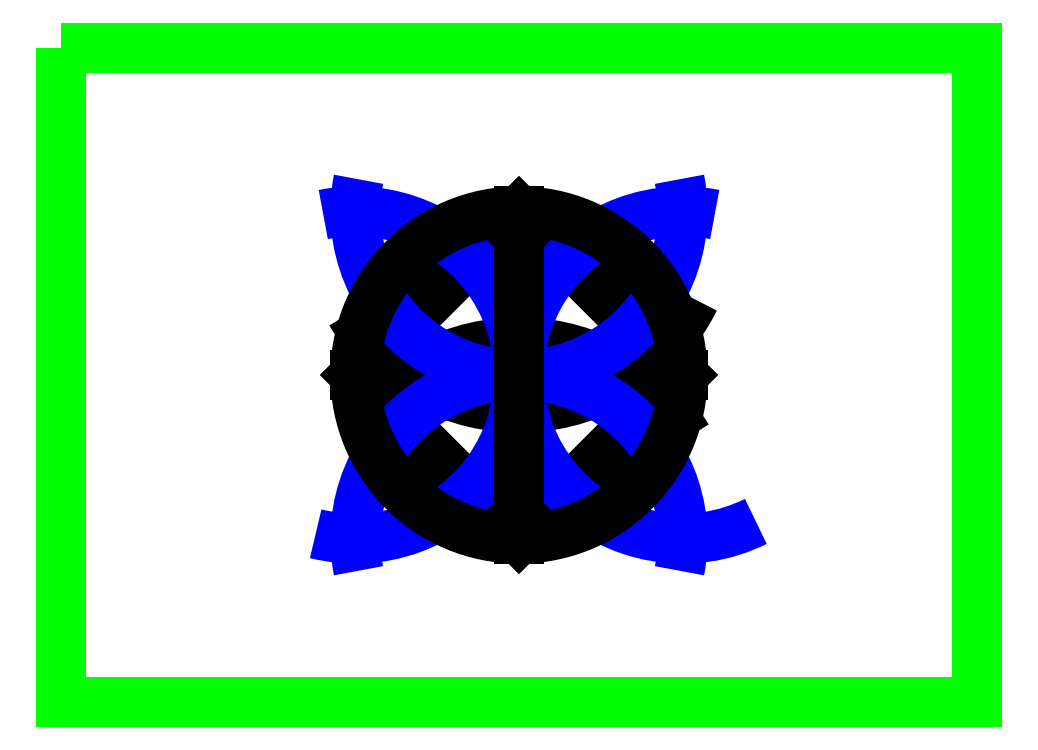
<metadata>
{"format":"dxf","ext":"dxf","renderer":"ezdxf+matplotlib","layout":"modelspace","background":"white","min_lineweight":24,"dpi":150}
</metadata>
<code>
0
SECTION
2
ENTITIES
0
HATCH
8
noname9
10
0
20
0
30
0
210
0
220
0
230
1
2
SOLID
70
    1
71
    0
91
    1
92
    0
93
   12
72
    1
10
140
20
100
11
104.6
21
100
72
    1
10
104.6
20
100
11
104.6
21
64.64
72
    1
10
104.6
20
64.64
11
125.4
21
64.64
72
    1
10
125.4
20
64.64
11
115
21
75
72
    1
10
115
20
75
11
140
21
100
72
    1
10
140
20
100
11
175.4
21
100
72
    1
10
175.4
20
100
11
140
21
100
72
    1
10
140
20
100
11
140
21
64.64
72
    1
10
140
20
64.64
11
175.4
21
64.64
72
    1
10
175.4
20
64.64
11
175.4
21
85.36
72
    1
10
175.4
20
85.36
11
165
21
75
72
    1
10
165
20
75
11
140
21
100
97
    0
75
    0
76
    1
98
    0
0
HATCH
8
noname9
10
0
20
0
30
0
210
0
220
0
230
1
2
SOLID
70
    1
71
    0
91
    1
92
    0
93
    5
72
    1
10
140
20
100
11
140
21
135.4
72
    1
10
140
20
135.4
11
104.6
21
135.4
72
    1
10
104.6
20
135.4
11
104.6
21
114.6
72
    1
10
104.6
20
114.6
11
115
21
125
72
    1
10
115
20
125
11
140
21
100
97
    0
75
    0
76
    1
98
    0
0
HATCH
8
noname9
10
0
20
0
30
0
210
0
220
0
230
1
2
SOLID
70
    1
71
    0
91
    1
92
    0
93
    5
72
    1
10
140
20
100
11
175.4
21
100
72
    1
10
175.4
20
100
11
175.4
21
135.4
72
    1
10
175.4
20
135.4
11
154.6
21
135.4
72
    1
10
154.6
20
135.4
11
165
21
125
72
    1
10
165
20
125
11
140
21
100
97
    0
75
    0
76
    1
98
    0
0
HATCH
8
noname91
10
0
20
0
30
0
210
0
220
0
230
1
2
SOLID
70
    1
71
    0
91
    1
92
    0
93
   20
72
    1
10
140
20
100
11
115
21
125
72
    1
10
115
20
125
11
90
21
100
72
    1
10
90
20
100
11
104.6
21
85.36
72
    1
10
104.6
20
85.36
11
104.6
21
100
72
    1
10
104.6
20
100
11
140
21
100
72
    1
10
140
20
100
11
165
21
75
72
    1
10
165
20
75
11
190
21
100
72
    1
10
190
20
100
11
175.4
21
114.6
72
    1
10
175.4
20
114.6
11
175.4
21
100
72
    1
10
175.4
20
100
11
140
21
100
72
    1
10
140
20
100
11
115
21
75
72
    1
10
115
20
75
11
140
21
50
72
    1
10
140
20
50
11
154.6
21
64.64
72
    1
10
154.6
20
64.64
11
140
21
64.64
72
    1
10
140
20
64.64
11
140
21
100
72
    1
10
140
20
100
11
165
21
125
72
    1
10
165
20
125
11
140
21
150
72
    1
10
140
20
150
11
125.4
21
135.4
72
    1
10
125.4
20
135.4
11
140
21
135.4
72
    1
10
140
20
135.4
11
140
21
100
97
    0
75
    0
76
    1
98
    0
0
LWPOLYLINE
8
squdratura
90
    4
70
    1
43
0
10
0
20
200
10
280
20
200
10
280
20
0
10
0
20
0
0
ARC
8
noname2
10
140
20
50
40
60
50
30.96
51
146.3
0
ARC
8
noname2
10
140
20
150
40
60
50
211
51
333.4
0
LINE
8
noname3
10
90
20
100
11
190
21
100
0
LINE
8
noname4
10
90
20
100
11
140
21
150
0
LINE
8
noname4
10
140
20
150
11
190
21
100
0
LINE
8
noname4
10
190
20
100
11
140
21
50
0
LINE
8
noname4
10
140
20
50
11
90
21
100
0
ARC
8
noname5
10
140
20
150
40
50
50
168.7
51
11.31
0
ARC
8
noname5
10
140
20
50
40
50
50
348.7
51
191.3
0
ARC
8
noname5
10
190
20
100
40
50
50
78.69
51
296.6
0
ARC
8
noname5
10
90
20
100
40
50
50
256
51
101.3
0
LINE
8
noname6
10
90
20
150
11
190
21
50
0
LINE
8
noname6
10
190
20
150
11
90
21
50
0
LINE
8
noname7
10
90
20
150
11
190
21
150
0
LINE
8
noname7
10
190
20
150
11
190
21
50
0
LINE
8
noname7
10
190
20
50
11
90
21
50
0
LINE
8
noname7
10
90
20
50
11
90
21
150
0
LINE
8
noname8
10
104.6
20
135.4
11
104.6
21
64.64
0
LINE
8
noname8
10
104.6
20
64.64
11
175.4
21
64.64
0
LINE
8
noname8
10
175.4
20
64.64
11
175.4
21
135.4
0
LINE
8
noname8
10
175.4
20
135.4
11
104.6
21
135.4
0
LINE
8
noname9
10
140
20
100
11
140
21
135.4
0
LINE
8
noname9
10
140
20
135.4
11
104.6
21
135.4
0
LINE
8
noname9
10
104.6
20
135.4
11
104.6
21
114.6
0
LINE
8
noname9
10
104.6
20
114.6
11
115
21
125
0
LINE
8
noname9
10
115
20
125
11
140
21
100
0
LINE
8
noname91
10
140
20
100
11
115
21
125
0
LINE
8
noname91
10
115
20
125
11
90
21
100
0
LINE
8
noname91
10
90
20
100
11
104.6
21
85.36
0
LINE
8
noname91
10
104.6
20
85.36
11
104.6
21
100
0
LINE
8
noname91
10
104.6
20
100
11
140
21
100
0
LINE
8
noname9
10
140
20
100
11
104.6
21
100
0
LINE
8
noname9
10
104.6
20
100
11
104.6
21
64.64
0
LINE
8
noname9
10
104.6
20
64.64
11
125.4
21
64.64
0
LINE
8
noname9
10
125.4
20
64.64
11
115
21
75
0
LINE
8
noname9
10
115
20
75
11
140
21
100
0
LINE
8
noname91
10
140
20
100
11
115
21
75
0
LINE
8
noname91
10
115
20
75
11
140
21
50
0
LINE
8
noname91
10
140
20
50
11
154.6
21
64.64
0
LINE
8
noname91
10
140
20
64.64
11
140
21
100
0
LINE
8
noname9
10
140
20
100
11
140
21
64.64
0
LINE
8
noname9
10
140
20
64.64
11
175.4
21
64.64
0
LINE
8
noname9
10
175.4
20
64.64
11
175.4
21
85.36
0
LINE
8
noname9
10
175.4
20
85.36
11
165
21
75
0
LINE
8
noname9
10
165
20
75
11
140
21
100
0
LINE
8
noname91
10
140
20
100
11
165
21
75
0
LINE
8
noname91
10
190
20
100
11
175.4
21
114.6
0
LINE
8
noname91
10
175.4
20
114.6
11
175.4
21
100
0
LINE
8
noname91
10
175.4
20
100
11
140
21
100
0
LINE
8
noname9
10
140
20
100
11
175.4
21
100
0
LINE
8
noname9
10
175.4
20
100
11
175.4
21
135.4
0
LINE
8
noname9
10
175.4
20
135.4
11
154.6
21
135.4
0
LINE
8
noname9
10
154.6
20
135.4
11
165
21
125
0
LINE
8
noname9
10
165
20
125
11
140
21
100
0
LINE
8
noname91
10
140
20
100
11
165
21
125
0
LINE
8
noname91
10
165
20
125
11
140
21
150
0
LINE
8
noname91
10
140
20
150
11
125.4
21
135.4
0
LINE
8
noname91
10
125.4
20
135.4
11
140
21
135.4
0
LINE
8
noname91
10
140
20
135.4
11
140
21
100
0
LINE
8
noname9
10
140
20
100
11
175.4
21
100
0
LINE
8
noname9
10
175.4
20
100
11
175.4
21
135.4
0
LINE
8
noname9
10
175.4
20
135.4
11
154.6
21
135.4
0
LINE
8
noname9
10
154.6
20
135.4
11
165
21
125
0
LINE
8
noname9
10
165
20
125
11
140
21
100
0
CIRCLE
8
noname
10
140
20
100
40
50
0
LINE
8
noname
10
140
20
150
11
140
21
50
0
ENDSEC
0
EOF

</code>
